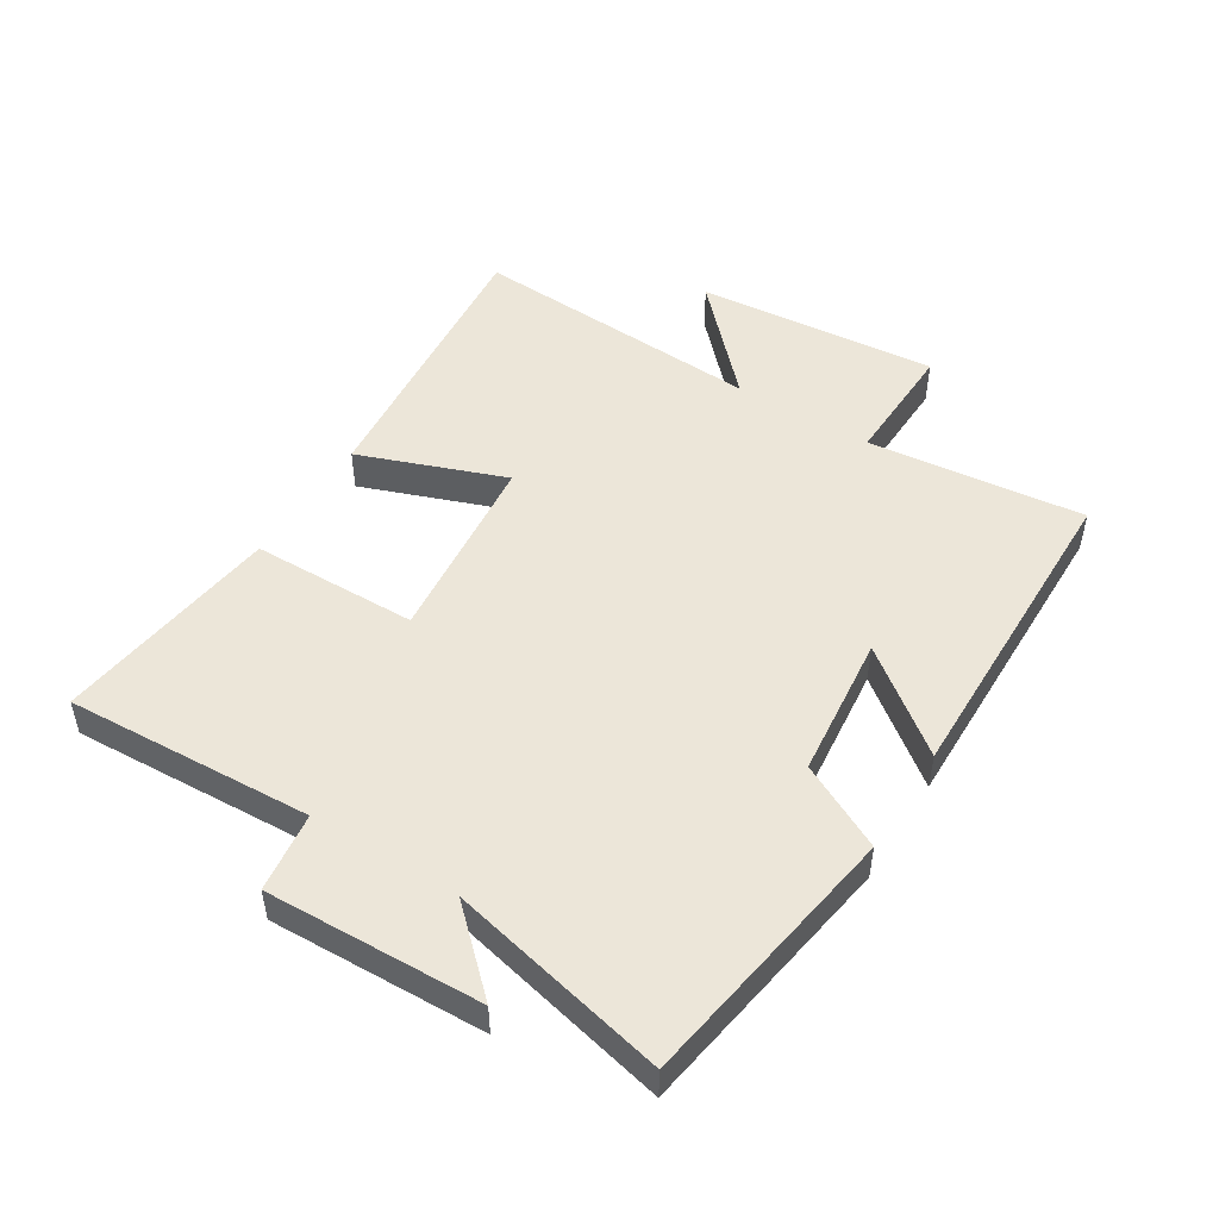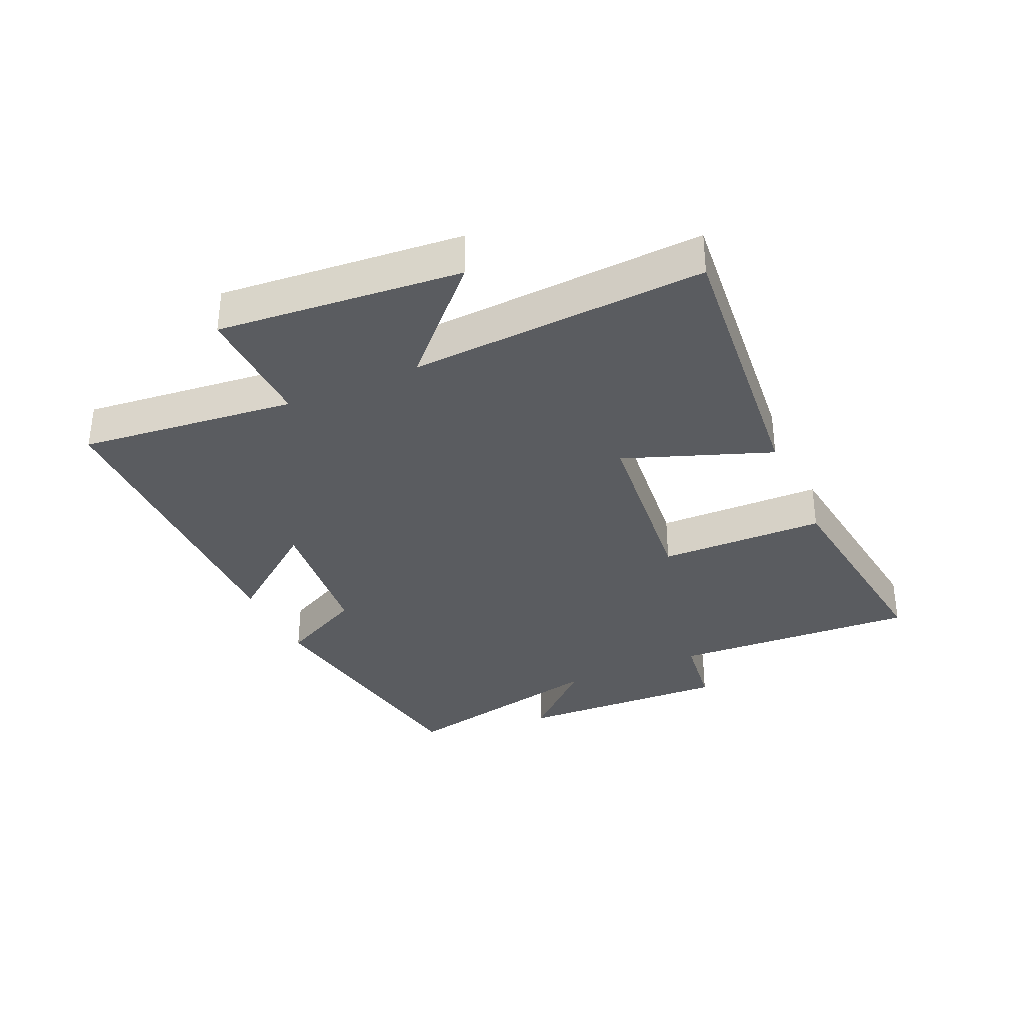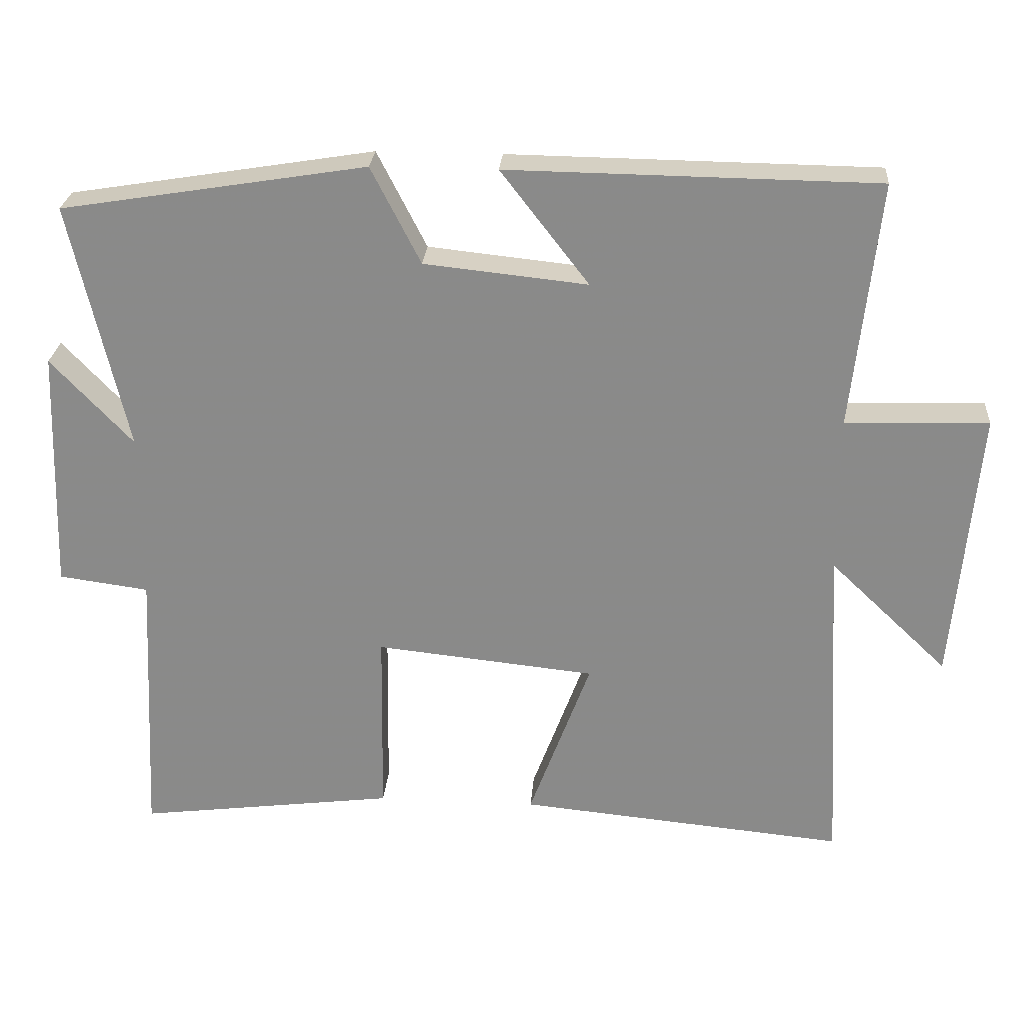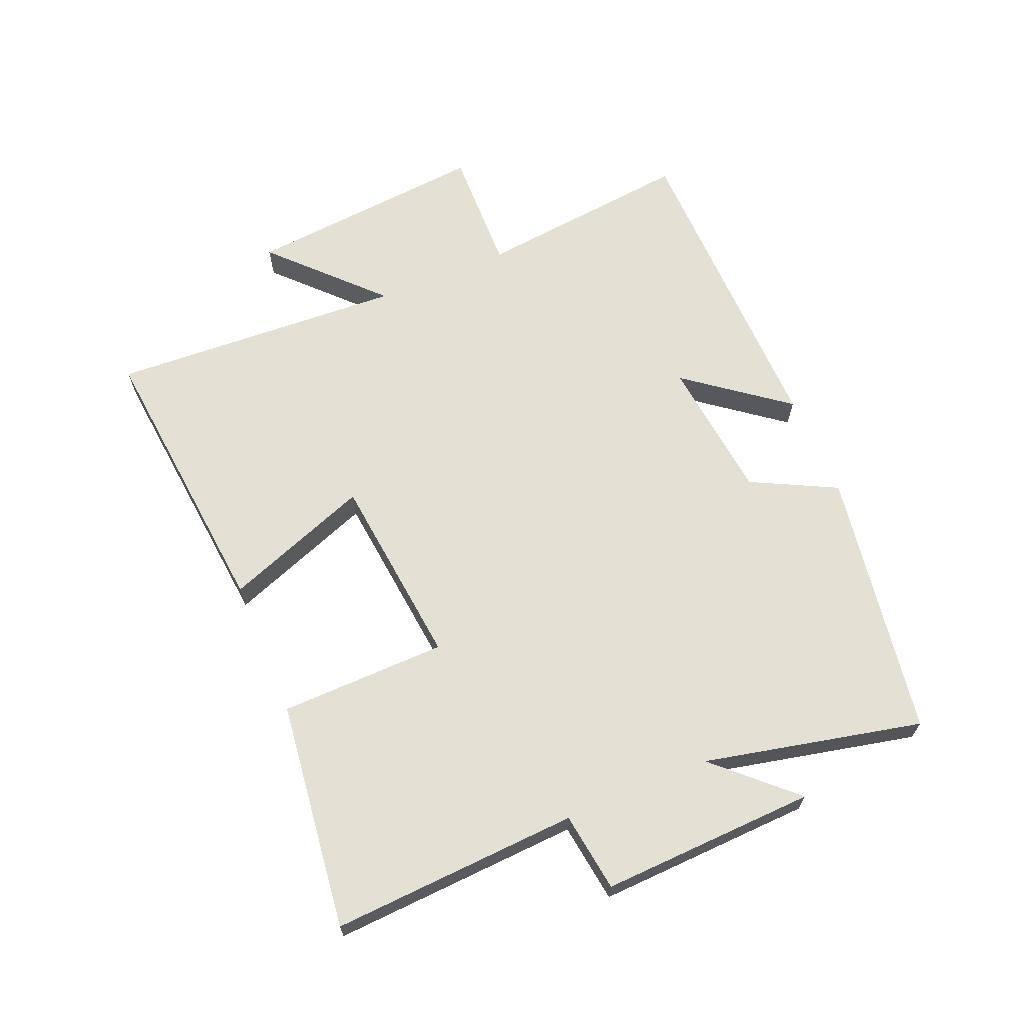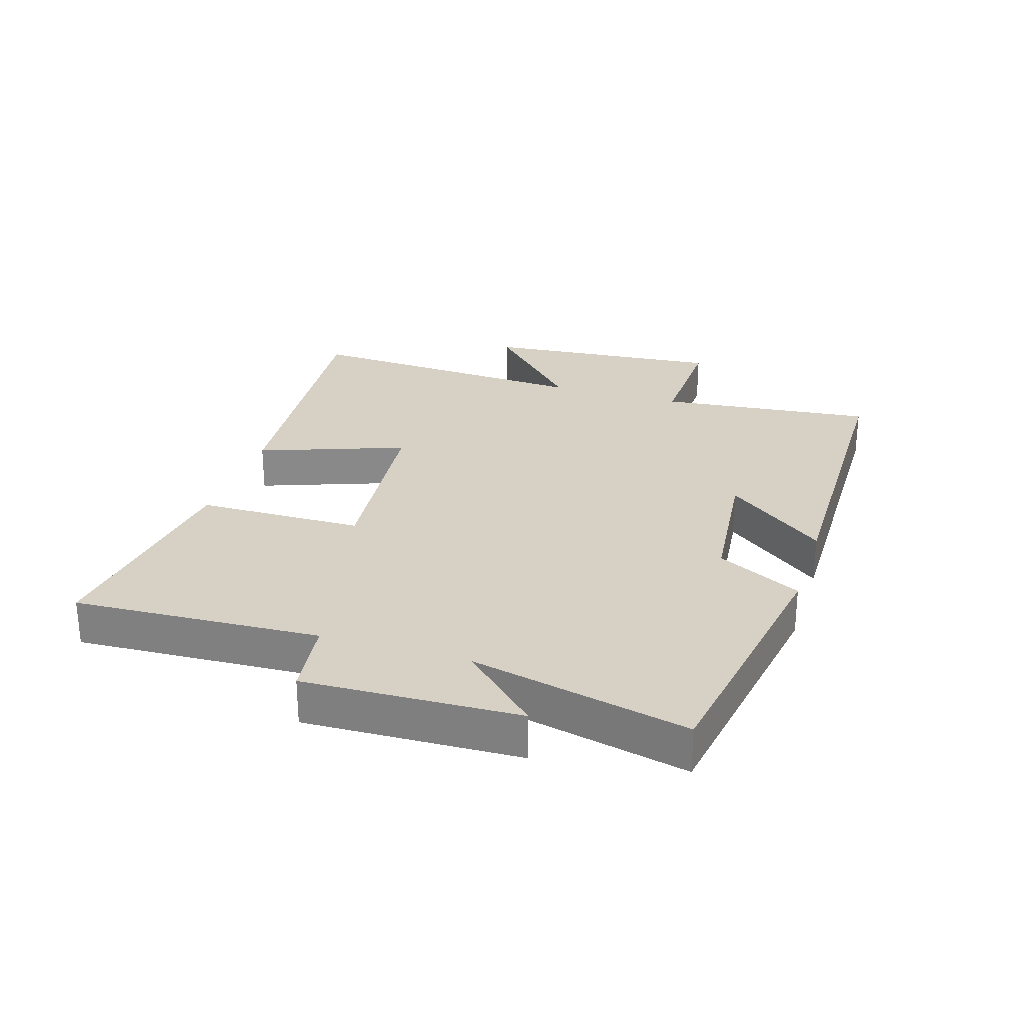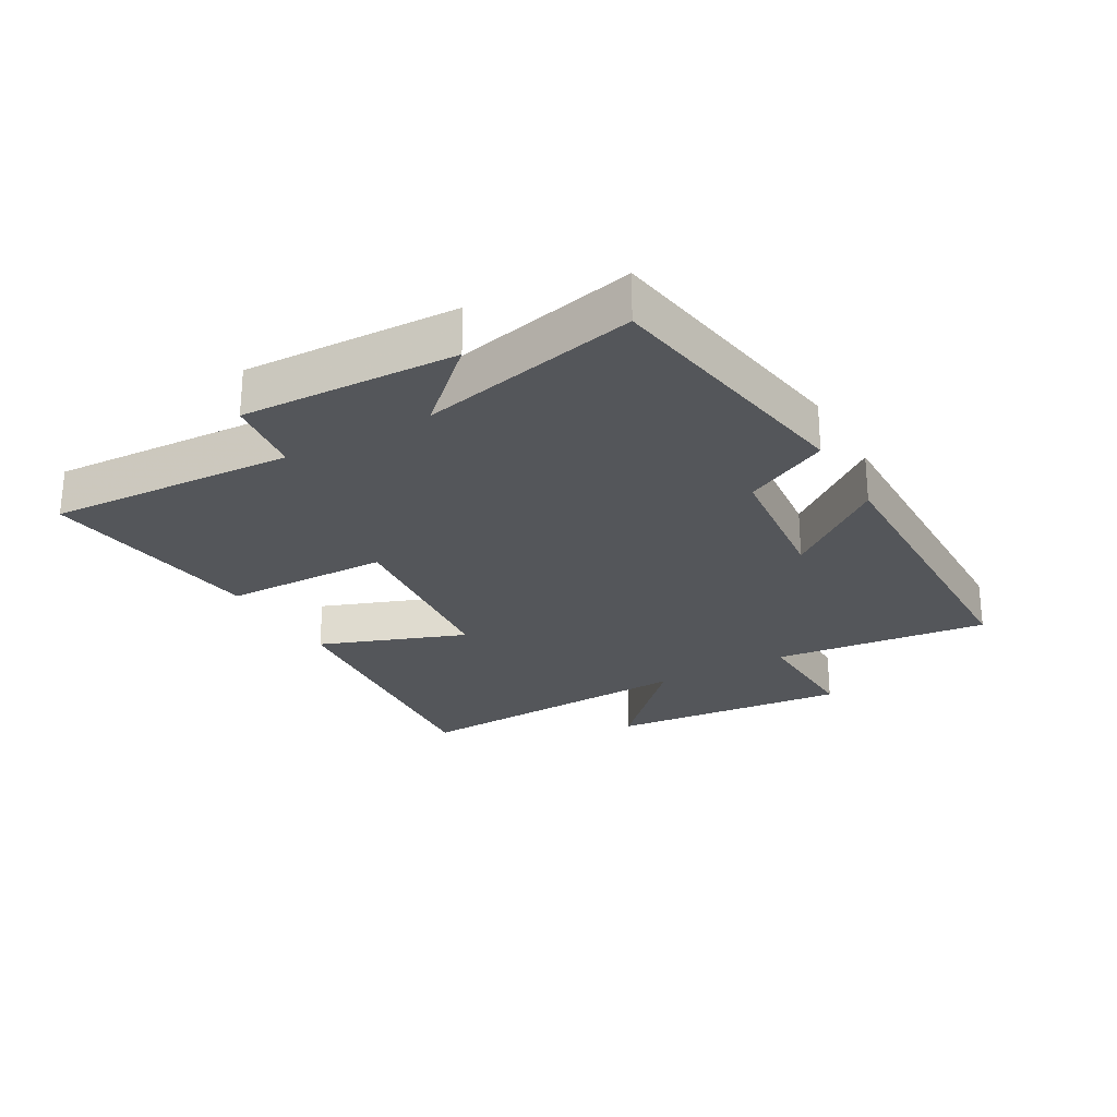
<metadata>
{"format":"obj","ext":"obj","renderer":"f3d","projection":"perspective","resolution":1024,"background":"white","views":[{"elev":49.4,"azim":-58.1,"up":"+Y"},{"elev":-33.9,"azim":114.2,"up":"+Y"},{"elev":26.0,"azim":4.3,"up":"+Z"},{"elev":65.7,"azim":-112.9,"up":"+Y"},{"elev":27.0,"azim":-72.5,"up":"+Y"},{"elev":-25.3,"azim":-60.4,"up":"+Y"}]}
</metadata>
<code>
v -0.578 0.07 0.431
v -0.152 0.07 0.5
v -0.083 0.07 0.365
v 0.145 0.07 0.341
v 0.022 0.07 0.5
v 0.537 0.07 0.493
v 0.5 0.07 0.148
v 0.7 0.07 0.154
v 0.666 0.07 -0.232
v 0.5 0.07 -0.074
v 0.527 0.07 -0.544
v 0.068 0.07 -0.5
v 0.154 0.07 -0.267
v -0.154 0.07 -0.235
v -0.158 0.07 -0.5
v -0.52 0.07 -0.546
v -0.5 0.07 -0.153
v -0.626 0.07 -0.136
v -0.614 0.07 0.206
v -0.5 0.07 0.085
v -0.578 0 0.431
v -0.152 0 0.5
v -0.083 0 0.365
v 0.145 0 0.341
v 0.022 0 0.5
v 0.537 0 0.493
v 0.5 0 0.148
v 0.7 0 0.154
v 0.666 0 -0.232
v 0.5 0 -0.074
v 0.527 0 -0.544
v 0.068 0 -0.5
v 0.154 0 -0.267
v -0.154 0 -0.235
v -0.158 0 -0.5
v -0.52 0 -0.546
v -0.5 0 -0.153
v -0.626 0 -0.136
v -0.614 0 0.206
v -0.5 0 0.085
f 17 18 19 20
f 14 15 16 17
f 13 14 17 20
f 10 11 12 13
f 10 13 20 1
f 7 8 9 10
f 4 5 6 7
f 3 4 7 10
f 1 2 3
f 1 3 10
f 40 39 38 37
f 37 36 35 34
f 40 37 34 33
f 33 32 31 30
f 21 40 33 30
f 30 29 28 27
f 27 26 25 24
f 30 27 24 23
f 23 22 21
f 30 23 21
f 1 21 22 2
f 2 22 23 3
f 3 23 24 4
f 4 24 25 5
f 5 25 26 6
f 6 26 27 7
f 7 27 28 8
f 8 28 29 9
f 9 29 30 10
f 10 30 31 11
f 11 31 32 12
f 12 32 33 13
f 13 33 34 14
f 14 34 35 15
f 15 35 36 16
f 16 36 37 17
f 17 37 38 18
f 18 38 39 19
f 19 39 40 20
f 20 40 21 1

</code>
